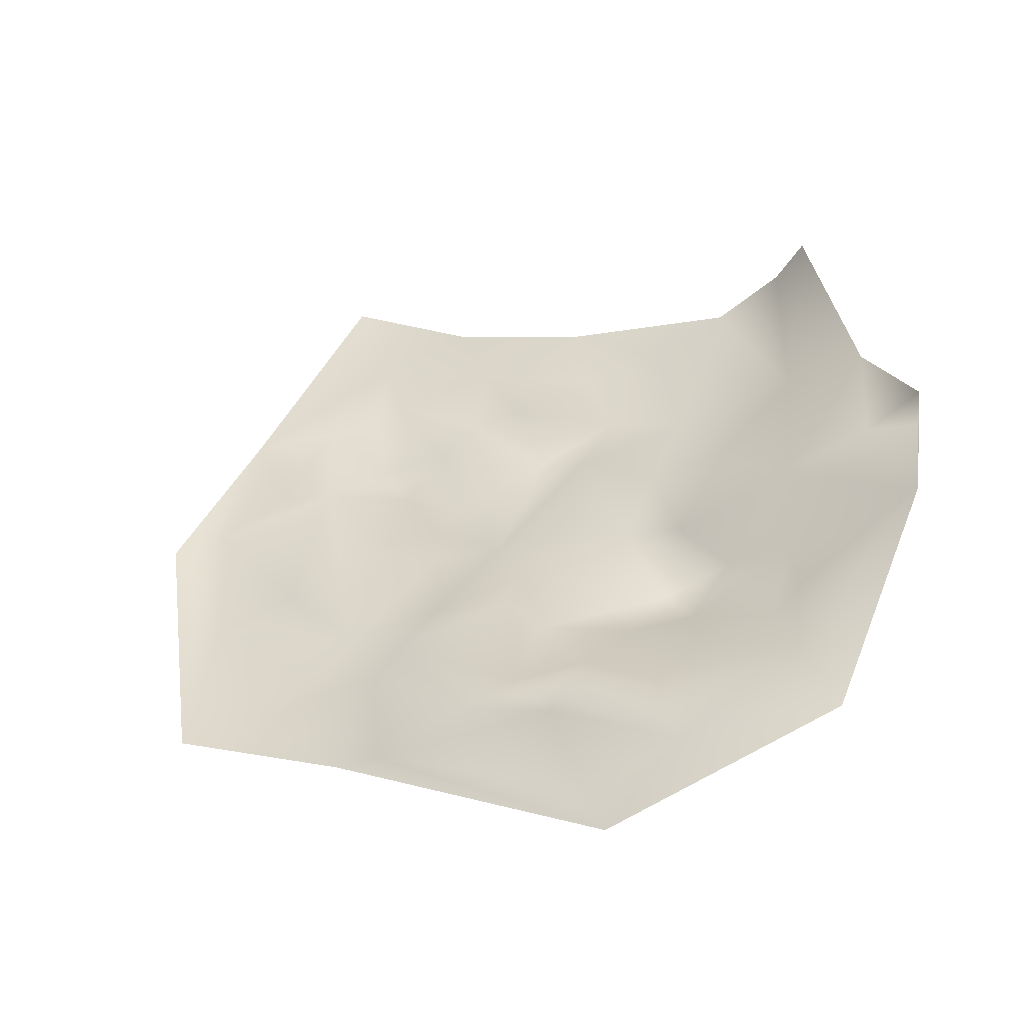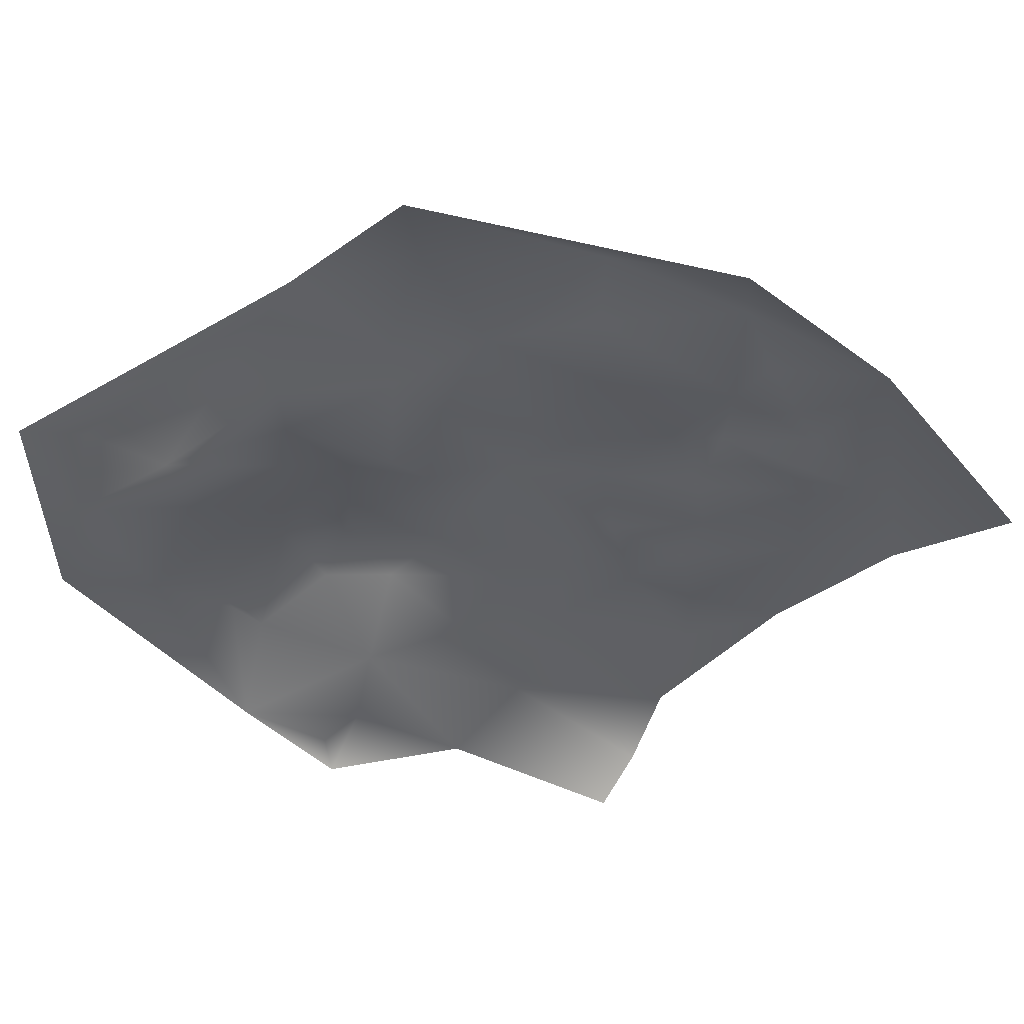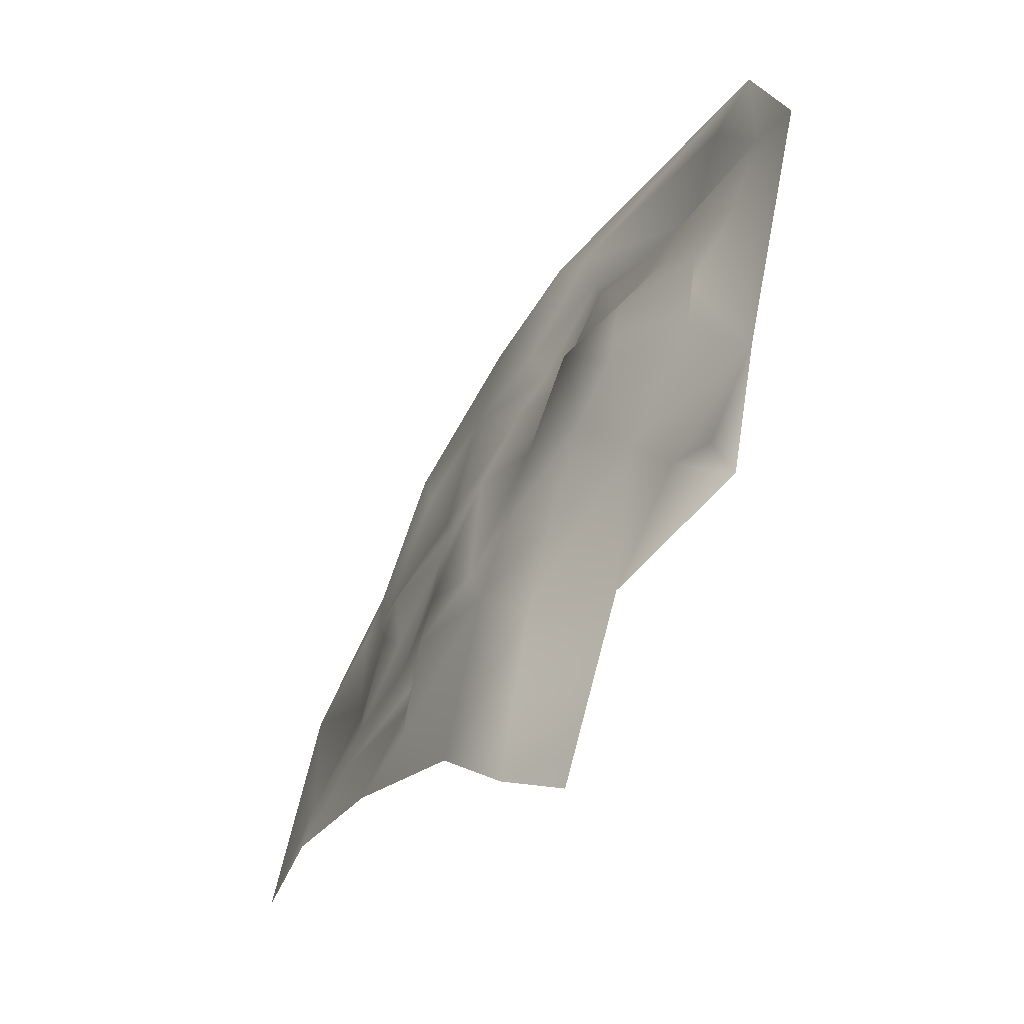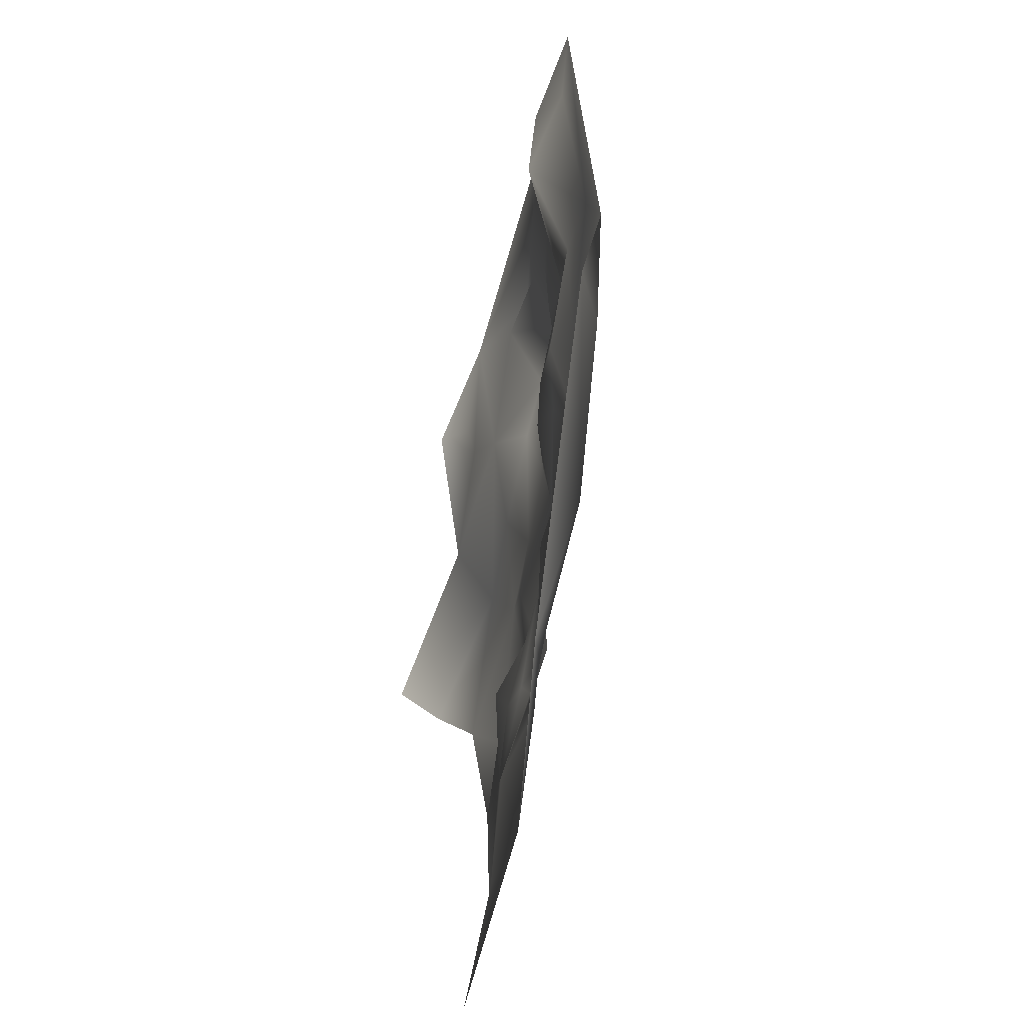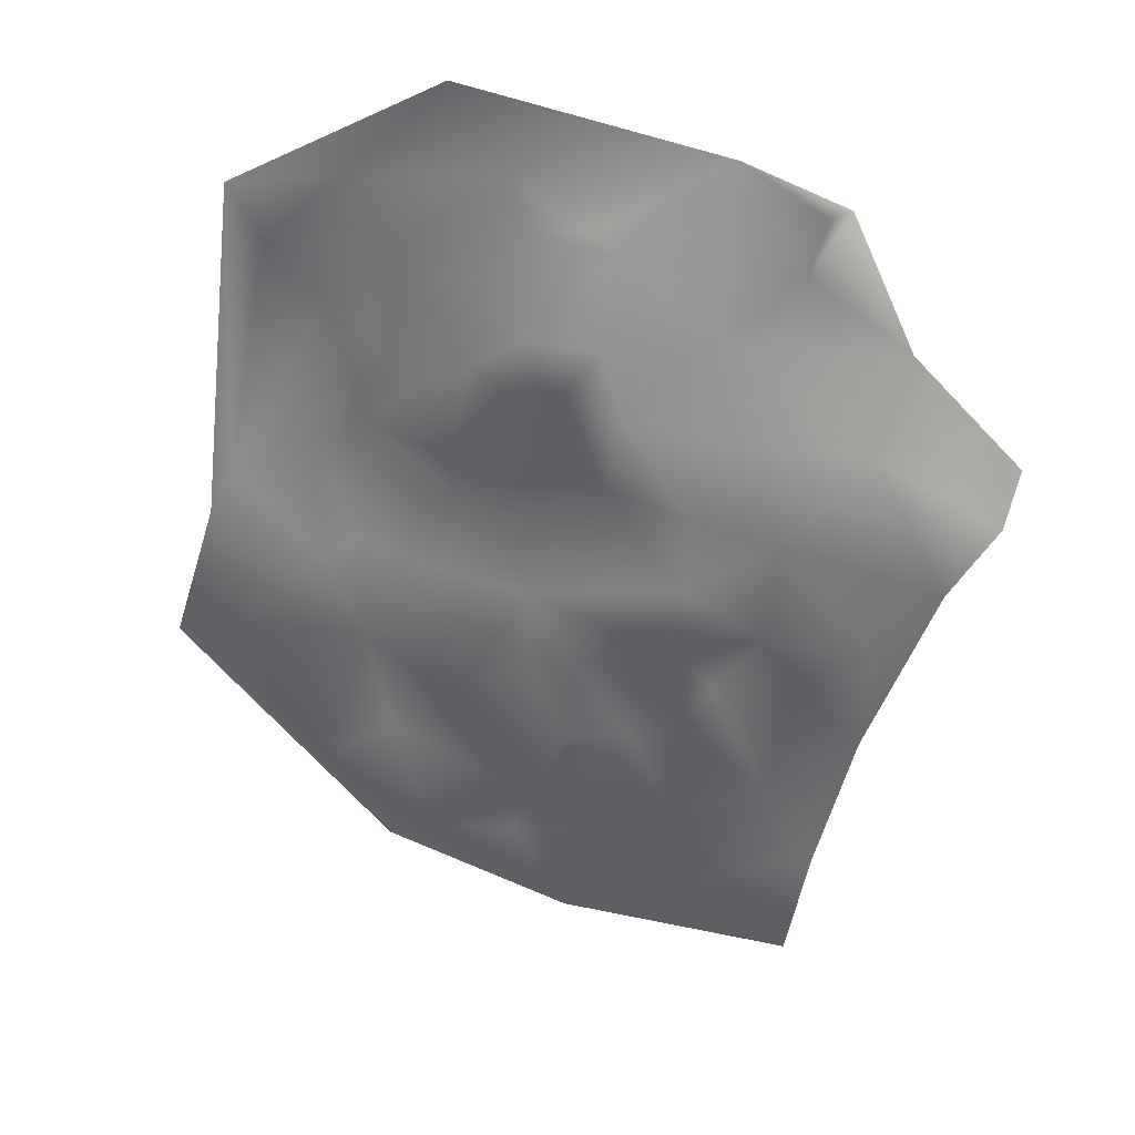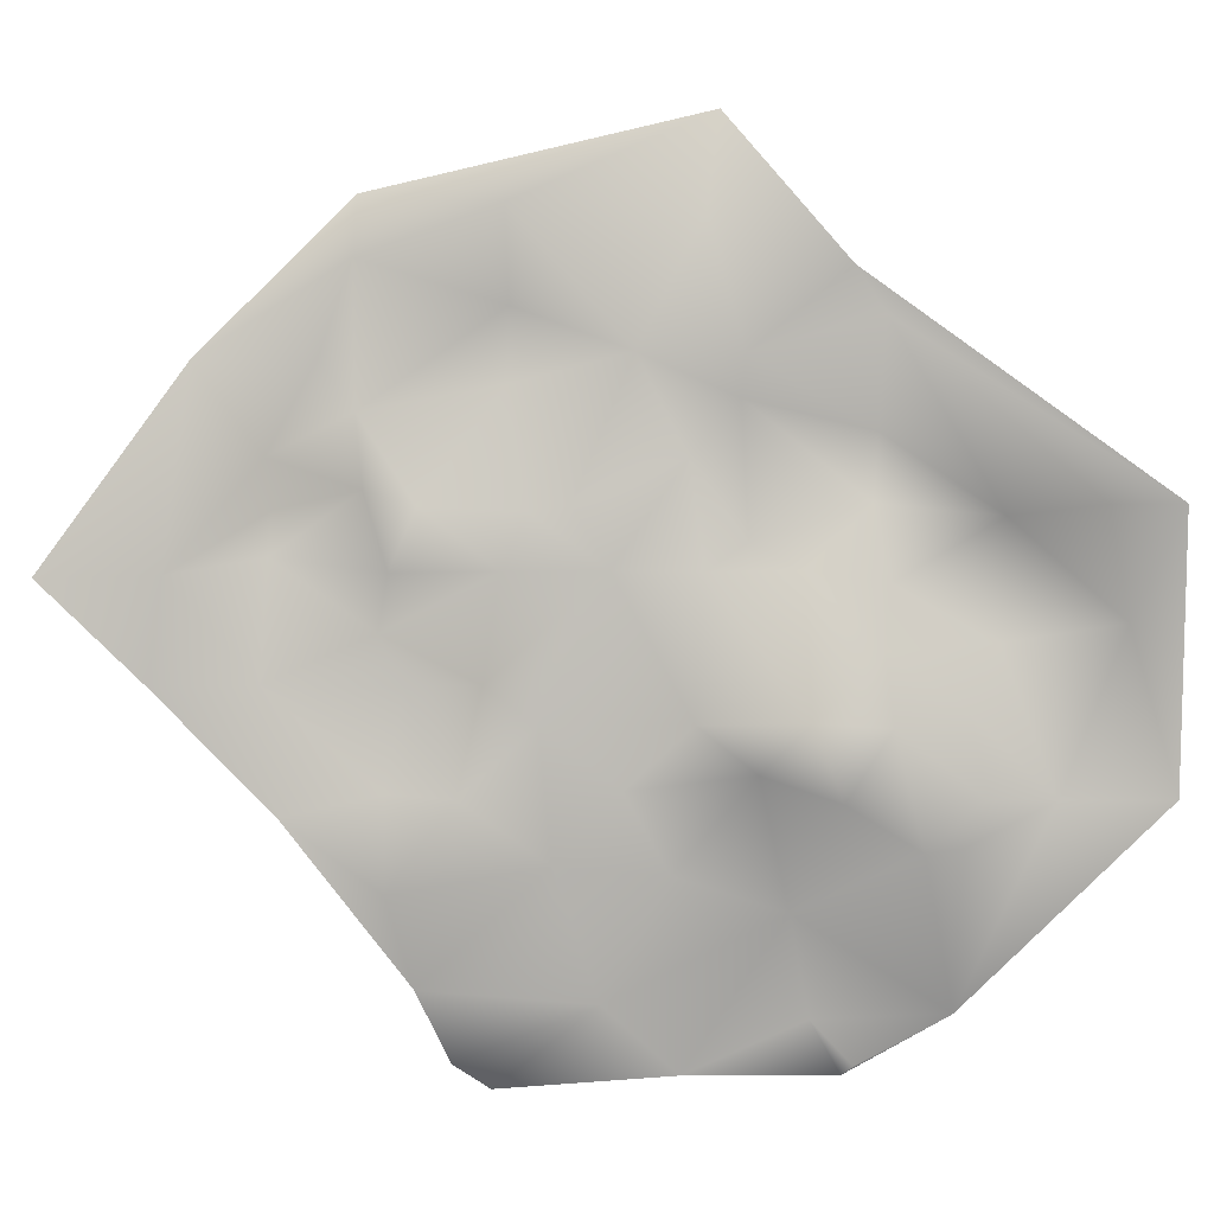
<metadata>
{"format":"obj","ext":"obj","renderer":"f3d","projection":"perspective","resolution":1024,"background":"white","views":[{"elev":67.5,"azim":67.3,"up":"+Y"},{"elev":57.9,"azim":-144.0,"up":"+Z"},{"elev":-78.2,"azim":91.9,"up":"+Z"},{"elev":73.8,"azim":-52.2,"up":"+Z"},{"elev":-26.9,"azim":126.5,"up":"+Y"},{"elev":-4.5,"azim":36.4,"up":"+Z"}]}
</metadata>
<code>
v 3307 4056 6498
v 3323 4066 6498
v 3342 4082 6498
v 3324 4070 6476
v 3324 4067 6520
v 3357 4084 6498
v 3324 4066 6537
v 3343 4076 6517
v 3309 4057 6517
v 3360 4085 6517
v 3340 4079 6480
v 3340 4077 6507
v 3341 4072 6531
v 3340 4071 6544
v 3376 4094 6517
v 3387 4106 6517
v 3402 4113 6517
v 3288 4047 6517
v 3340 4079 6463
v 3340 4087 6447
v 3340 4097 6434
v 3340 4108 6429
v 3340 4070 6570
v 3340 4071 6581
v 3364 4094 6468
v 3363 4092 6491
v 3364 4087 6527
v 3364 4082 6561
v 3364 4080 6578
v 3316 4056 6553
v 3335 4067 6553
v 3361 4086 6548
v 3382 4093 6553
v 3396 4105 6553
v 3386 4102 6536
v 3387 4104 6491
v 3412 4119 6528
v 3443 4143 6528
v 3454 4150 6528
v 3393 4113 6483
v 3393 4122 6460
v 3393 4128 6442
v 3393 4138 6432
v 3393 4098 6576
v 3393 4102 6594
v 3393 4108 6546
v 3393 4110 6522
v 3325 4067 6528
v 3350 4075 6528
v 3371 4090 6528
v 3416 4117 6559
v 3412 4122 6503
v 3423 4131 6493
v 3413 4142 6443
v 3413 4133 6470
v 3414 4121 6491
v 3414 4120 6515
v 3413 4119 6540
v 3413 4112 6567
v 3450 4153 6479
v 3424 4135 6479
v 3406 4119 6478
v 3375 4099 6480
v 3353 4082 6479
v 3398 4134 6434
v 3420 4134 6471
v 3427 4134 6505
v 3426 4139 6527
v 3443 4150 6509
v 3433 4143 6479
v 3405 4111 6491
v 3367 4103 6445
v 3379 4107 6466
v 3373 4118 6432
f 19 20 25
f 54 60 70
f 37 68 58
f 37 46 47
f 37 58 46
f 9 30 18
f 1 9 18
f 20 21 72
f 20 72 25
f 21 22 72
f 22 74 72
f 37 57 68
f 57 67 68
f 60 69 70
f 67 70 69
f 39 69 60
f 67 69 68
f 7 30 9
f 19 25 64
f 4 20 19
f 2 5 9
f 1 2 9
f 1 4 2
f 7 31 30
f 7 14 31
f 44 59 45
f 39 59 51
f 51 58 68
f 25 72 73
f 54 70 66
f 54 66 55
f 41 54 55
f 40 73 41
f 41 72 74
f 41 73 72
f 5 48 9
f 7 9 48
f 25 26 64
f 3 11 64
f 2 11 3
f 2 4 11
f 11 19 64
f 4 19 11
f 14 23 31
f 14 28 23
f 23 24 30
f 23 30 31
f 2 3 12
f 2 12 5
f 5 12 8
f 24 29 45
f 23 29 24
f 23 28 29
f 29 44 45
f 29 33 44
f 28 33 29
f 38 39 51
f 38 51 68
f 38 69 39
f 38 68 69
f 41 42 54
f 42 74 43
f 41 74 42
f 55 56 62
f 40 41 62
f 41 55 62
f 55 66 61
f 55 61 56
f 61 66 70
f 52 67 57
f 5 8 13
f 5 13 48
f 7 13 14
f 7 48 13
f 25 73 63
f 25 63 26
f 40 63 73
f 3 64 6
f 6 64 26
f 3 6 12
f 33 34 44
f 33 46 34
f 34 59 44
f 34 51 59
f 34 46 58
f 34 58 51
f 28 32 33
f 14 32 28
f 32 50 33
f 27 50 32
f 43 54 65
f 42 65 54
f 42 43 65
f 53 70 67
f 53 61 70
f 53 56 61
f 52 53 67
f 52 56 53
f 52 71 56
f 40 62 71
f 56 71 62
f 17 52 57
f 17 37 47
f 17 57 37
f 17 71 52
f 8 49 13
f 27 32 49
f 13 49 14
f 14 49 32
f 36 63 40
f 36 40 71
f 26 63 36
f 8 12 10
f 6 10 12
f 8 10 49
f 10 27 49
f 33 35 46
f 33 50 35
f 35 47 46
f 15 50 27
f 10 15 27
f 15 26 36
f 15 35 50
f 6 26 15
f 6 15 10
f 15 36 16
f 16 17 47
f 16 47 35
f 15 16 35
f 16 71 17
f 16 36 71

</code>
